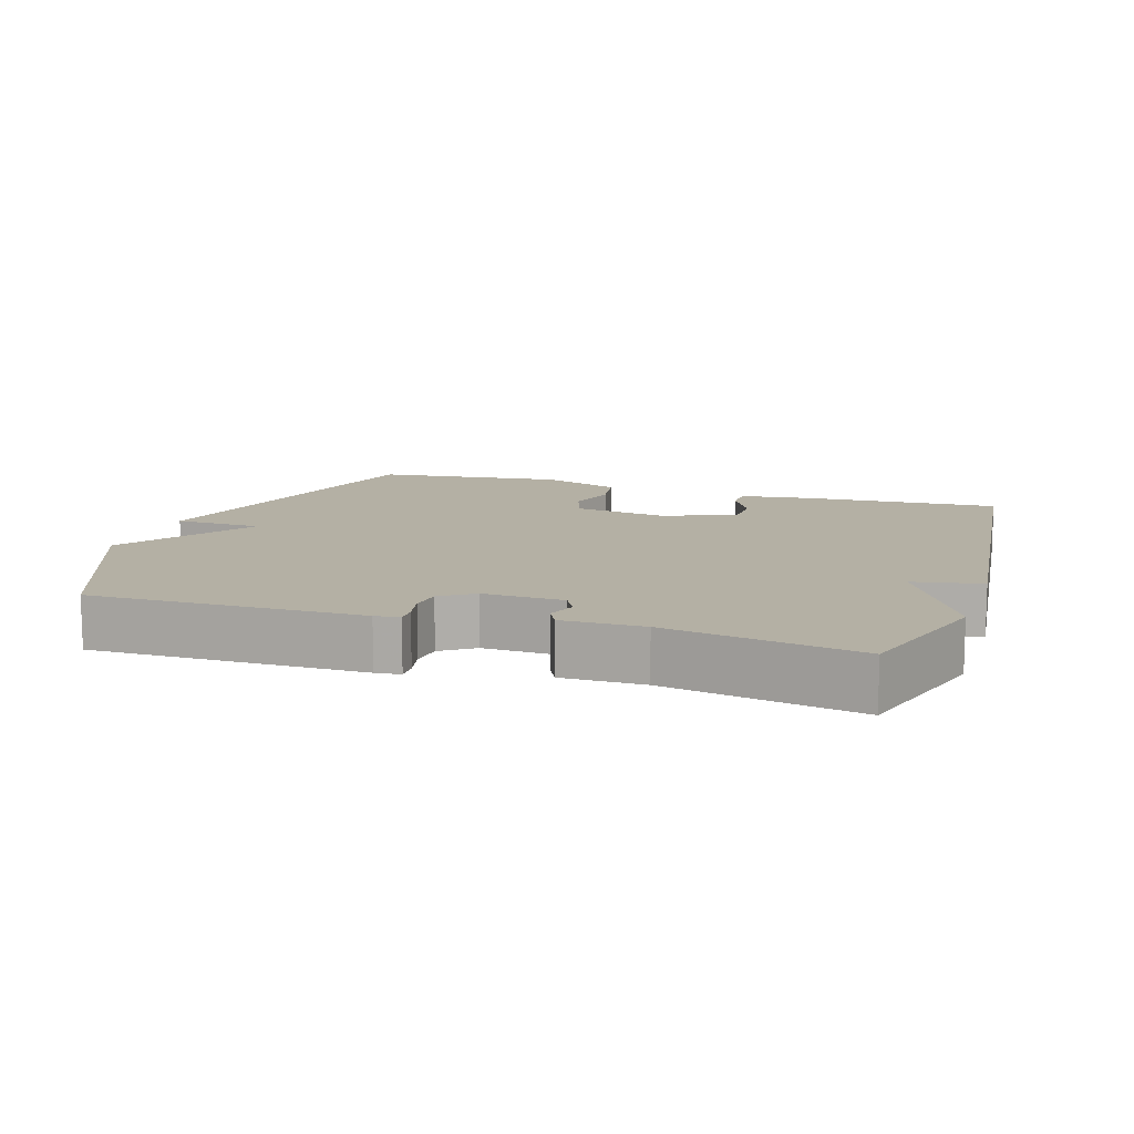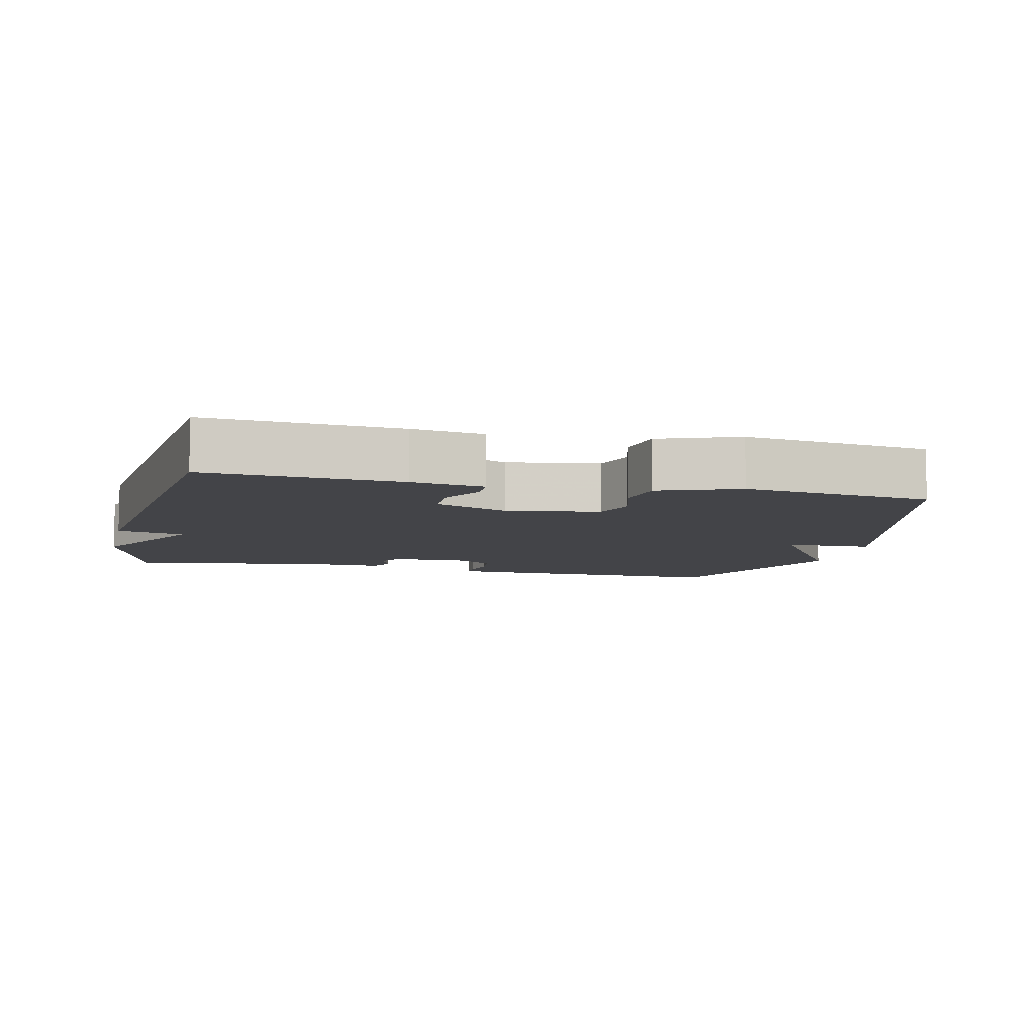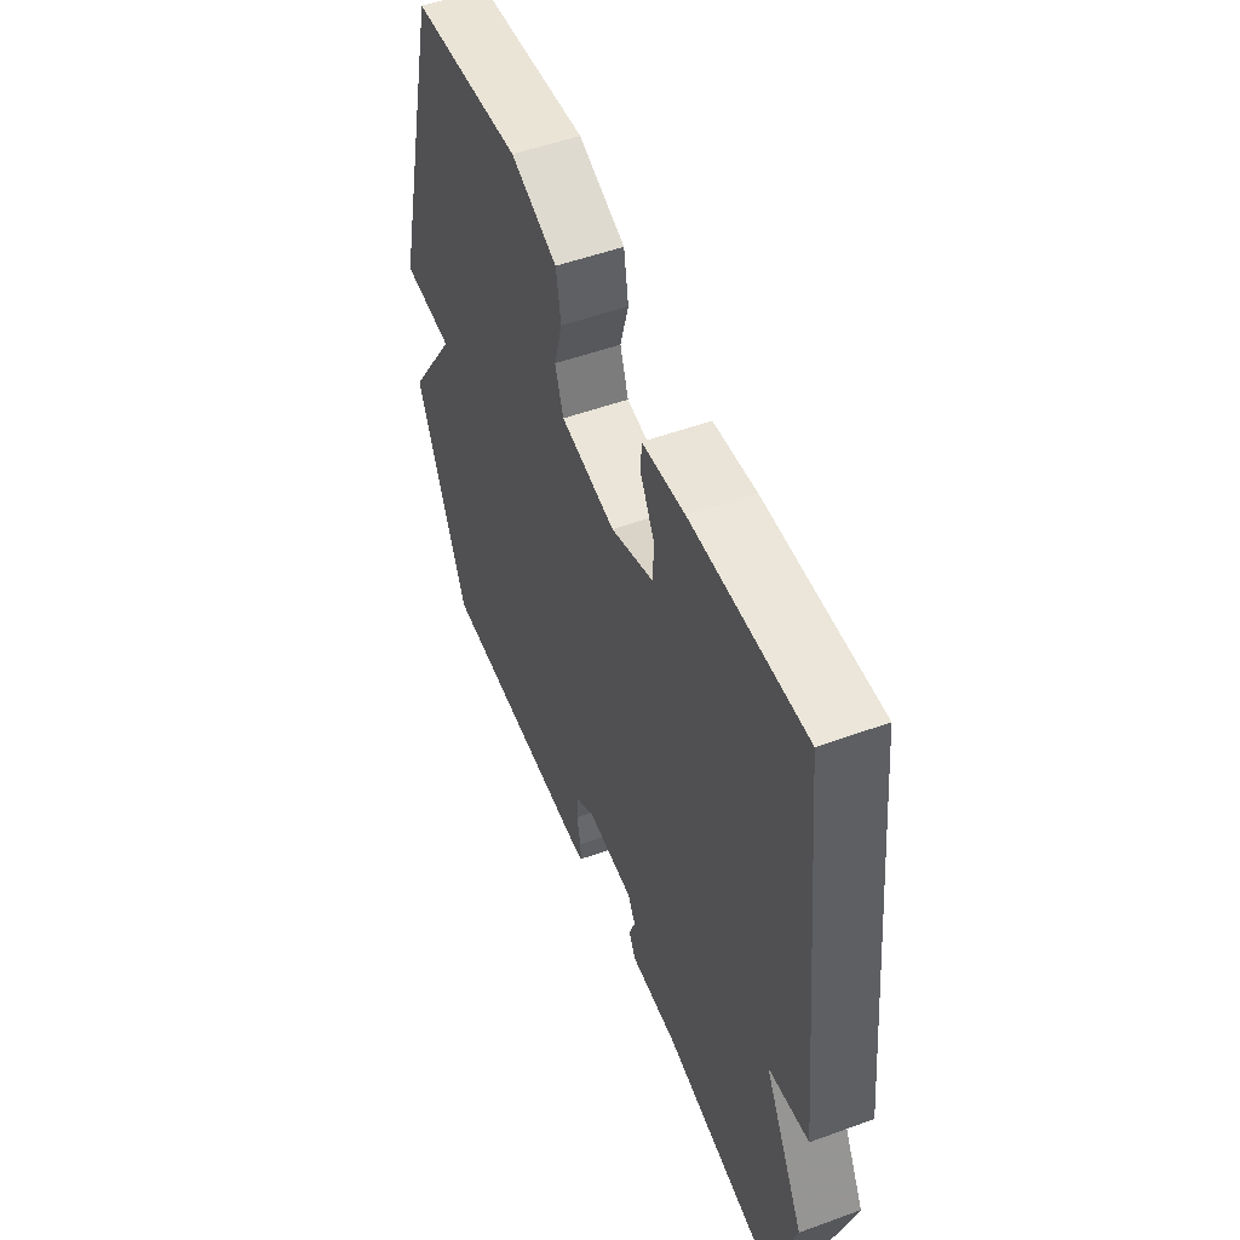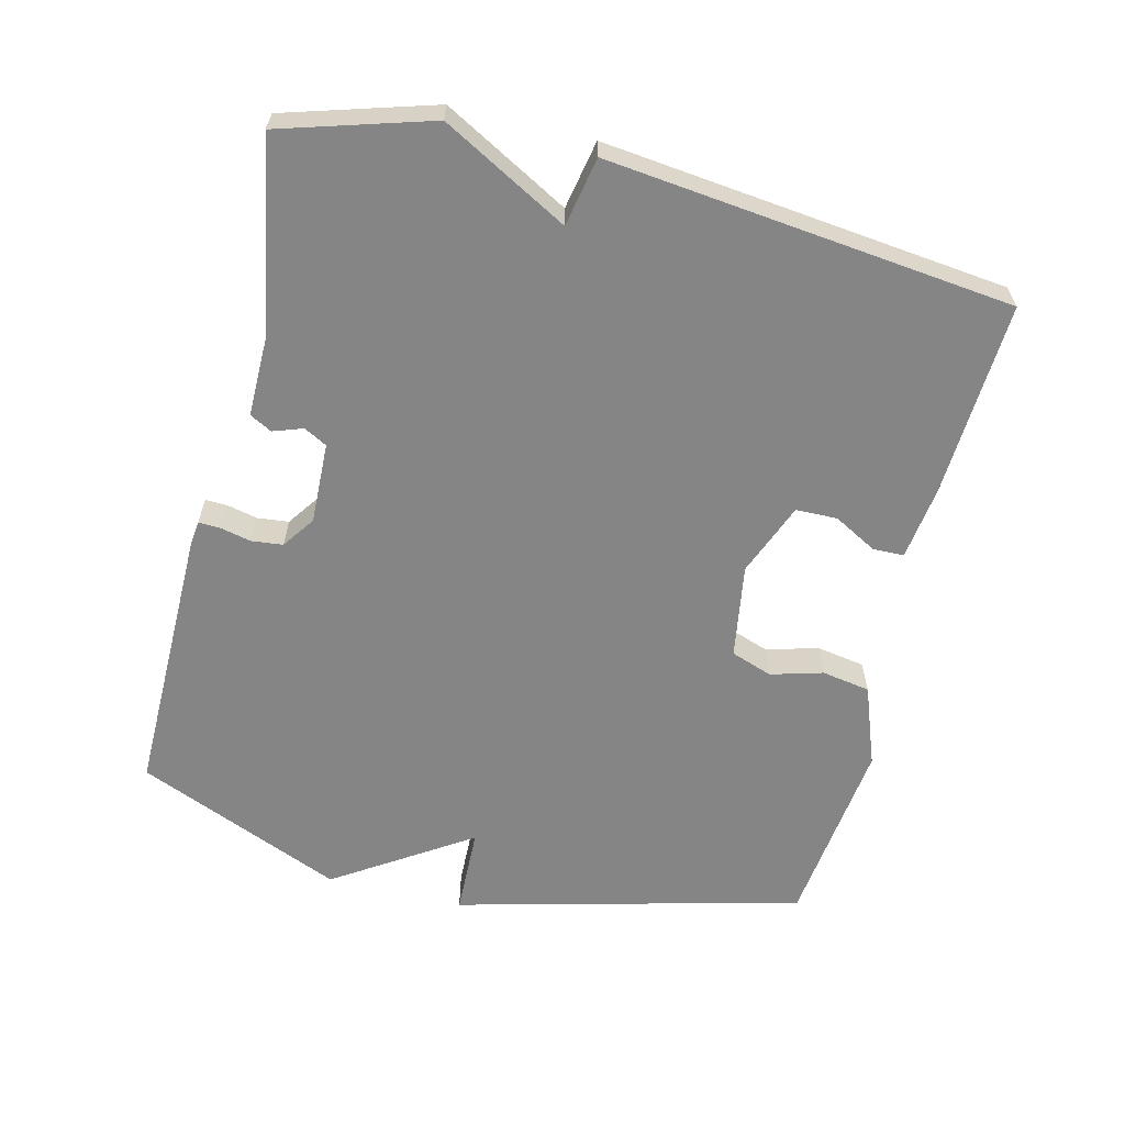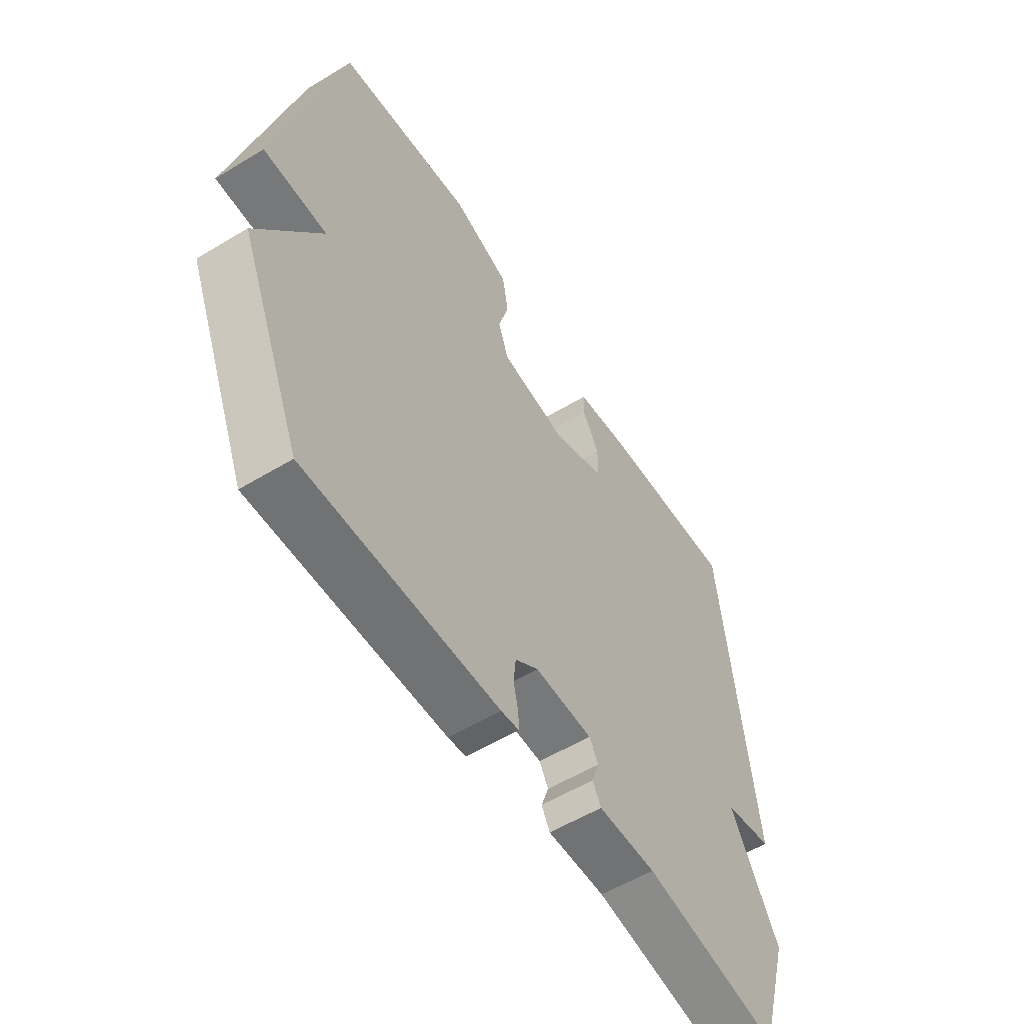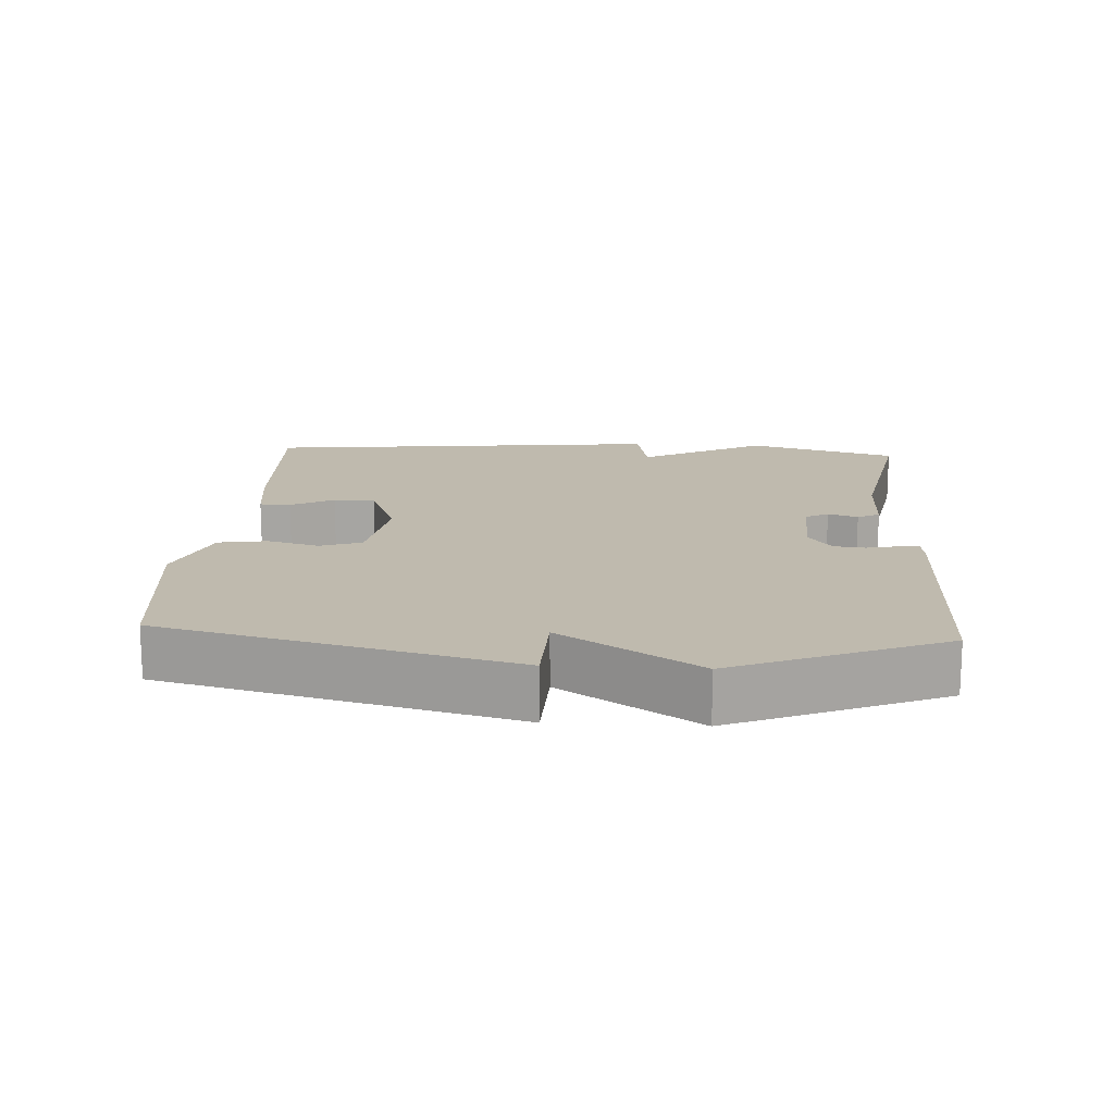
<metadata>
{"format":"obj","ext":"obj","renderer":"f3d","projection":"perspective","resolution":1024,"background":"white","views":[{"elev":11.5,"azim":-162.0,"up":"+Y"},{"elev":-8.2,"azim":-13.4,"up":"+Y"},{"elev":52.3,"azim":-111.4,"up":"+Z"},{"elev":-61.7,"azim":-103.8,"up":"+Y"},{"elev":-55.9,"azim":122.4,"up":"+Z"},{"elev":15.5,"azim":93.5,"up":"+Y"}]}
</metadata>
<code>
v -0.5 0.07 -0.5
v -0.565 0.07 -0.284
v -0.466 0.07 -0.103
v -0.565 0.07 -0.084
v -0.5 0.07 0.5
v -0.218 0.07 0.485
v -0.112 0.07 0.471
v -0.111 0.07 0.426
v -0.145 0.07 0.364
v -0.144 0.07 0.304
v -0.038 0.07 0.262
v 0.098 0.07 0.284
v 0.119 0.07 0.344
v 0.098 0.07 0.419
v 0.11 0.07 0.489
v 0.226 0.07 0.532
v 0.5 0.07 0.5
v 0.627 0.07 0
v 0.499 0.07 -0.004
v 0.627 0.07 -0.2
v 0.5 0.07 -0.5
v 0.108 0.07 -0.497
v 0.072 0.07 -0.493
v 0.073 0.07 -0.462
v 0.083 0.07 -0.417
v 0.078 0.07 -0.372
v 0.031 0.07 -0.339
v -0.086 0.07 -0.343
v -0.104 0.07 -0.376
v -0.089 0.07 -0.419
v -0.106 0.07 -0.451
v -0.223 0.07 -0.45
v -0.5 0 -0.5
v -0.565 0 -0.284
v -0.466 0 -0.103
v -0.565 0 -0.084
v -0.5 0 0.5
v -0.218 0 0.485
v -0.112 0 0.471
v -0.111 0 0.426
v -0.145 0 0.364
v -0.144 0 0.304
v -0.038 0 0.262
v 0.098 0 0.284
v 0.119 0 0.344
v 0.098 0 0.419
v 0.11 0 0.489
v 0.226 0 0.532
v 0.5 0 0.5
v 0.627 0 0
v 0.499 0 -0.004
v 0.627 0 -0.2
v 0.5 0 -0.5
v 0.108 0 -0.497
v 0.072 0 -0.493
v 0.073 0 -0.462
v 0.083 0 -0.417
v 0.078 0 -0.372
v 0.031 0 -0.339
v -0.086 0 -0.343
v -0.104 0 -0.376
v -0.089 0 -0.419
v -0.106 0 -0.451
v -0.223 0 -0.45
f 29 30 31 32
f 1 2 3
f 32 1 3
f 29 32 3
f 28 29 3
f 27 28 3
f 23 24 25
f 22 23 25
f 21 22 25
f 20 21 25
f 19 20 25
f 19 25 26
f 17 18 19
f 16 17 19
f 15 16 19
f 14 15 19
f 13 14 19
f 19 26 27
f 13 19 27
f 12 13 27
f 7 8 9
f 6 7 9
f 5 6 9
f 4 5 9
f 3 4 9
f 3 9 10
f 11 12 27 3
f 3 10 11
f 64 63 62 61
f 35 34 33
f 35 33 64
f 35 64 61
f 35 61 60
f 35 60 59
f 57 56 55
f 57 55 54
f 57 54 53
f 57 53 52
f 57 52 51
f 58 57 51
f 51 50 49
f 51 49 48
f 51 48 47
f 51 47 46
f 51 46 45
f 59 58 51
f 59 51 45
f 59 45 44
f 41 40 39
f 41 39 38
f 41 38 37
f 41 37 36
f 41 36 35
f 42 41 35
f 35 59 44 43
f 43 42 35
f 1 33 34 2
f 2 34 35 3
f 3 35 36 4
f 4 36 37 5
f 5 37 38 6
f 6 38 39 7
f 7 39 40 8
f 8 40 41 9
f 9 41 42 10
f 10 42 43 11
f 11 43 44 12
f 12 44 45 13
f 13 45 46 14
f 14 46 47 15
f 15 47 48 16
f 16 48 49 17
f 17 49 50 18
f 18 50 51 19
f 19 51 52 20
f 20 52 53 21
f 21 53 54 22
f 22 54 55 23
f 23 55 56 24
f 24 56 57 25
f 25 57 58 26
f 26 58 59 27
f 27 59 60 28
f 28 60 61 29
f 29 61 62 30
f 30 62 63 31
f 31 63 64 32
f 32 64 33 1

</code>
